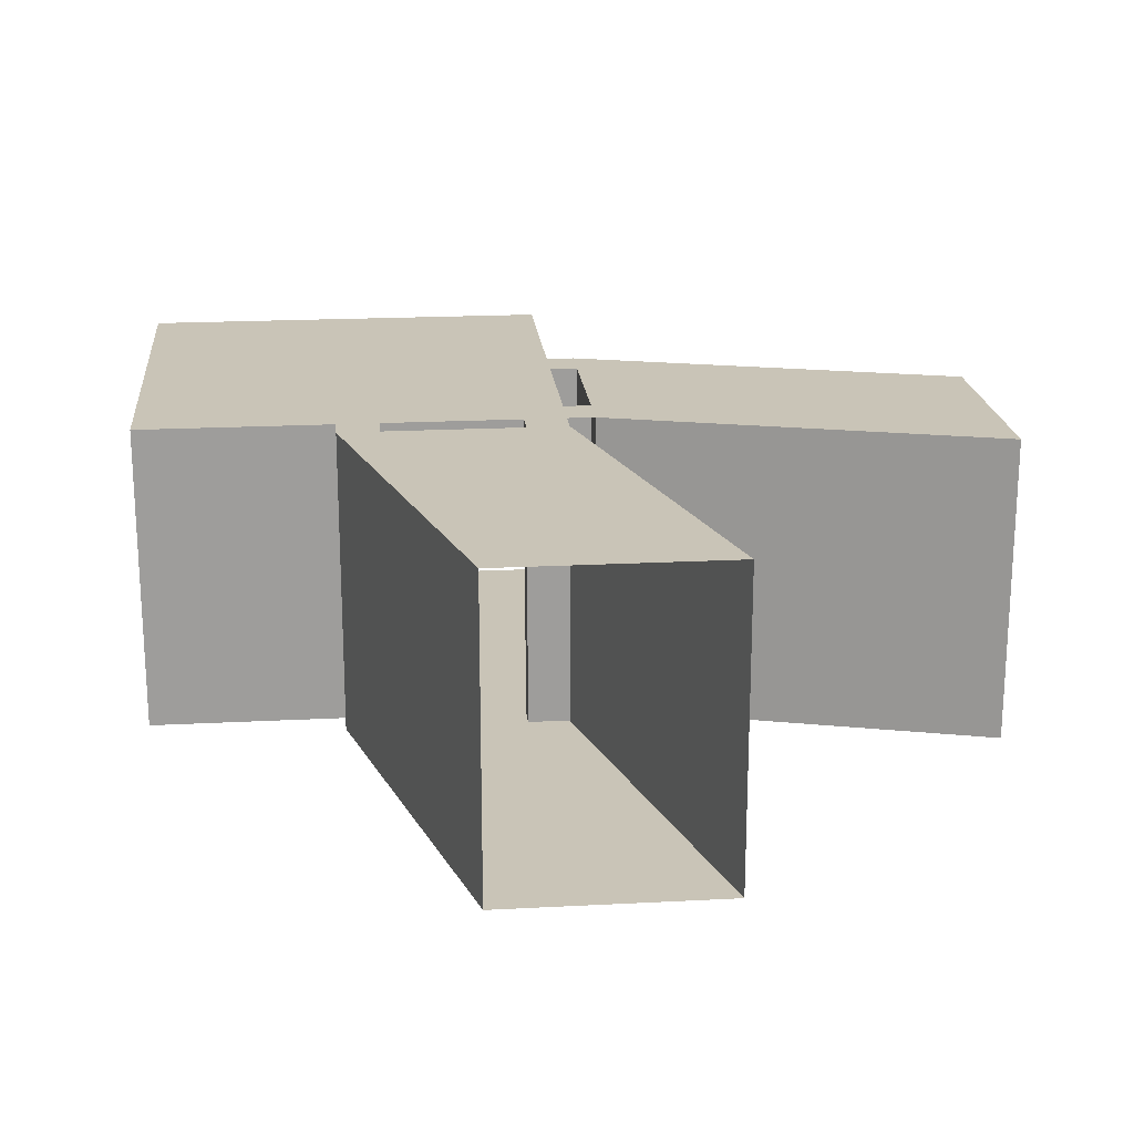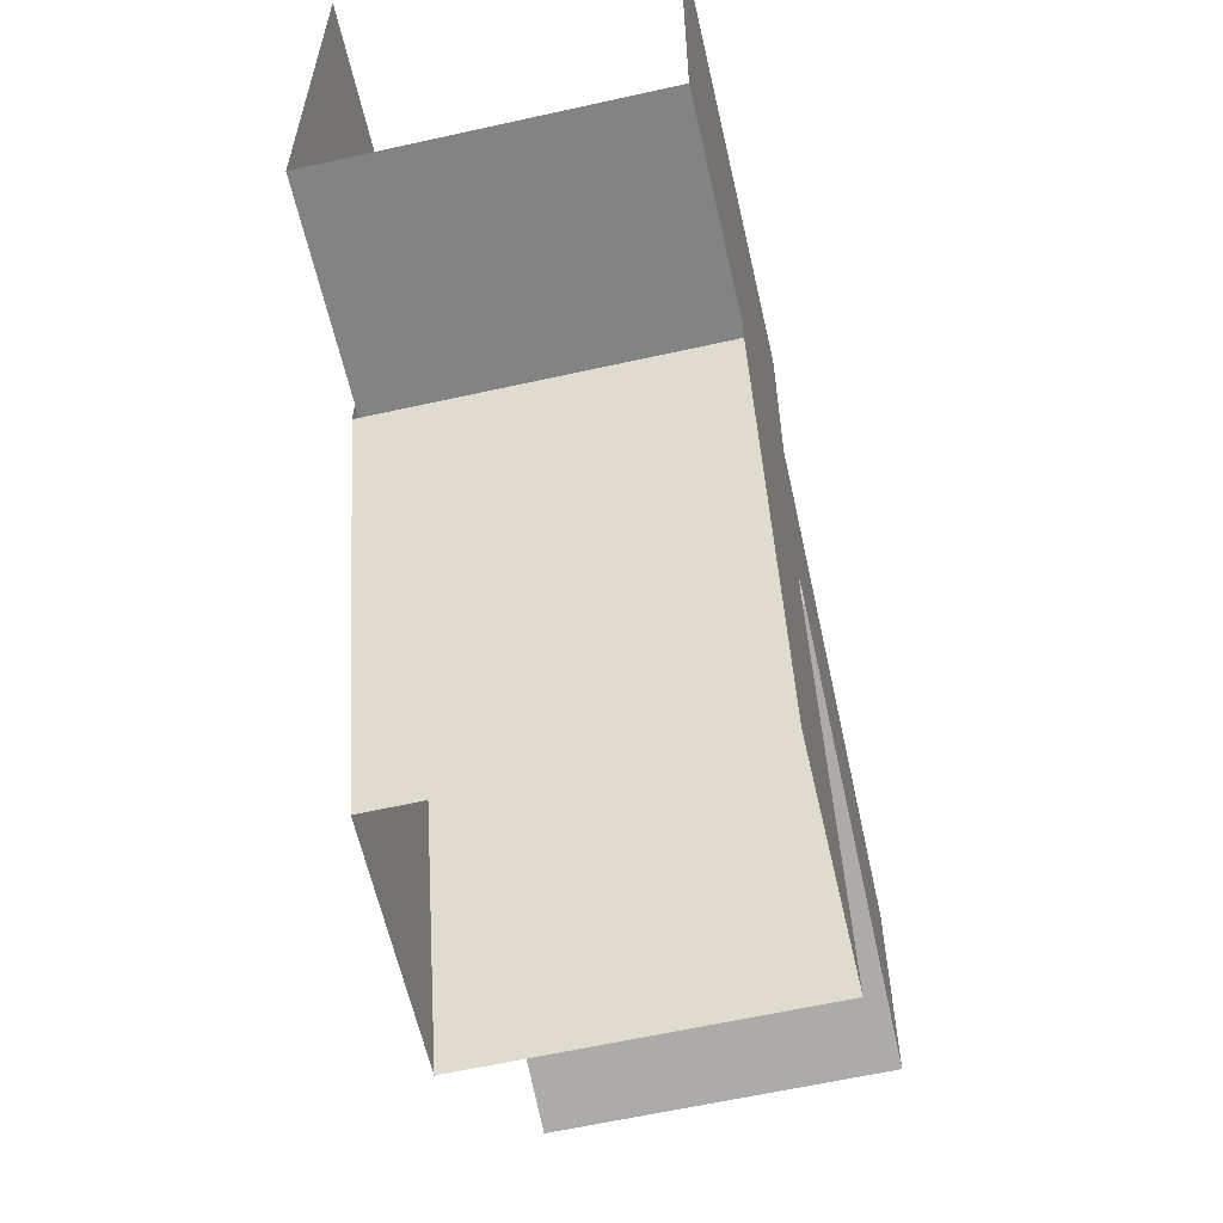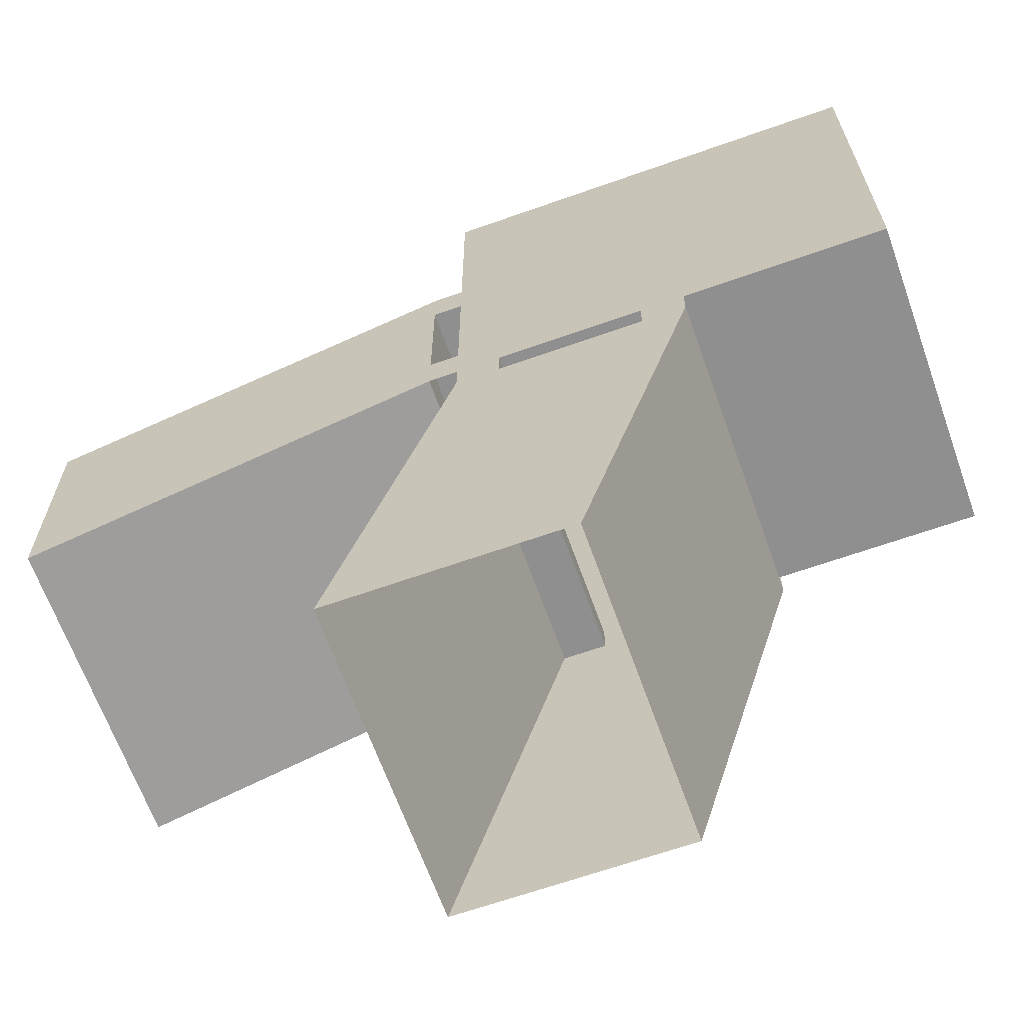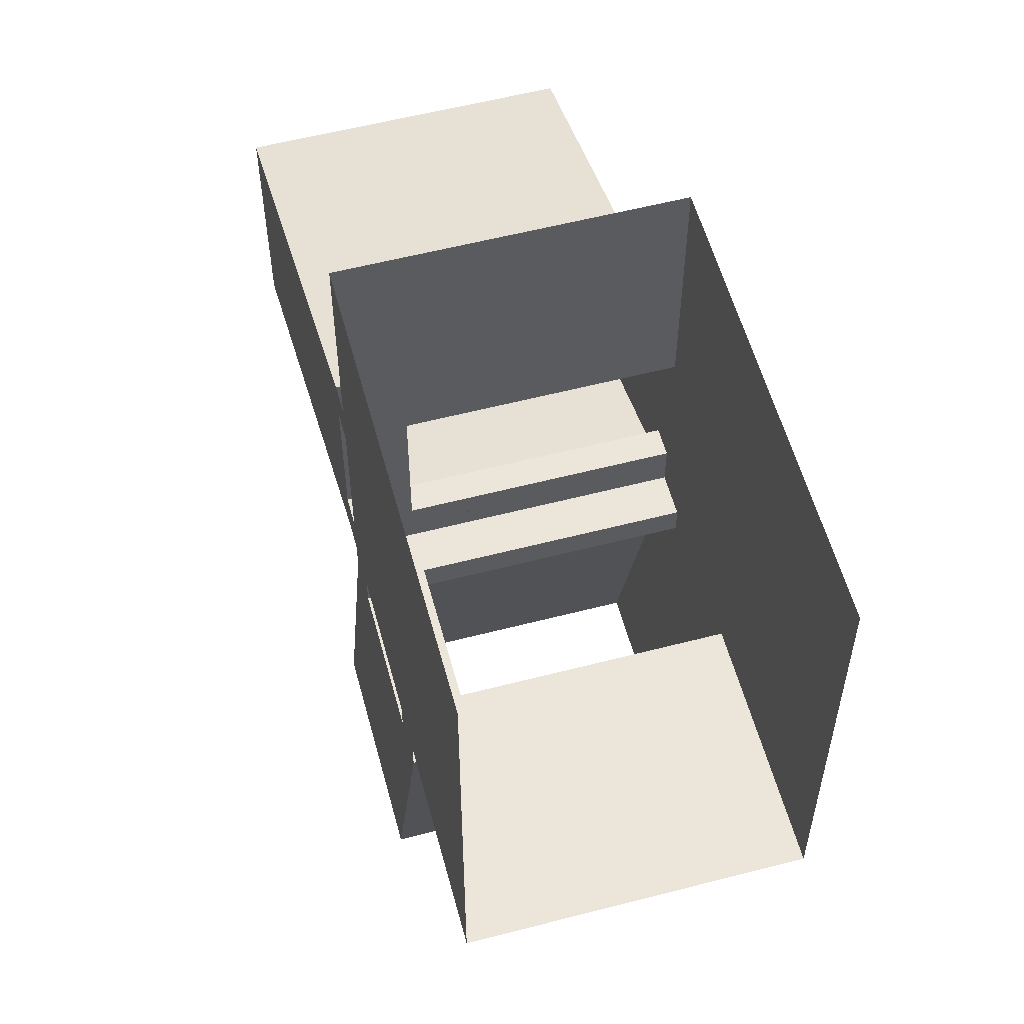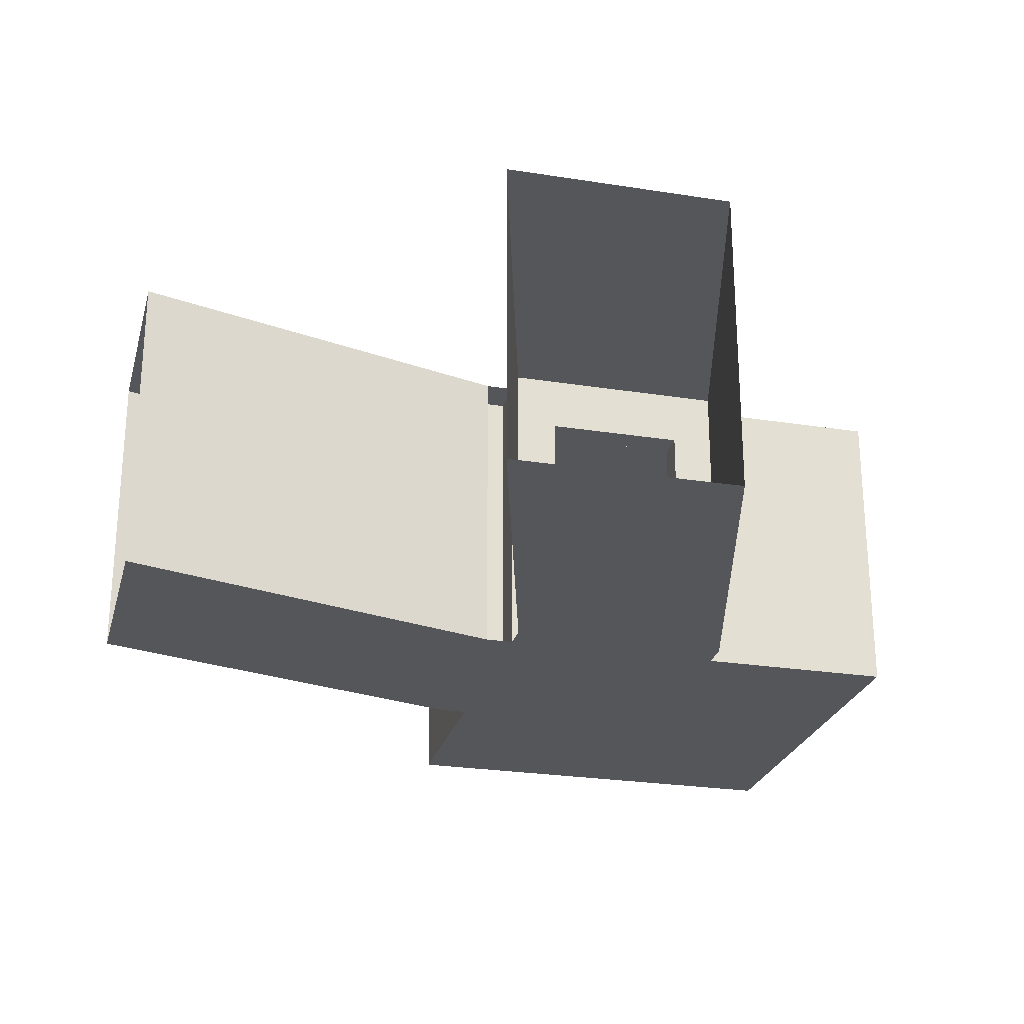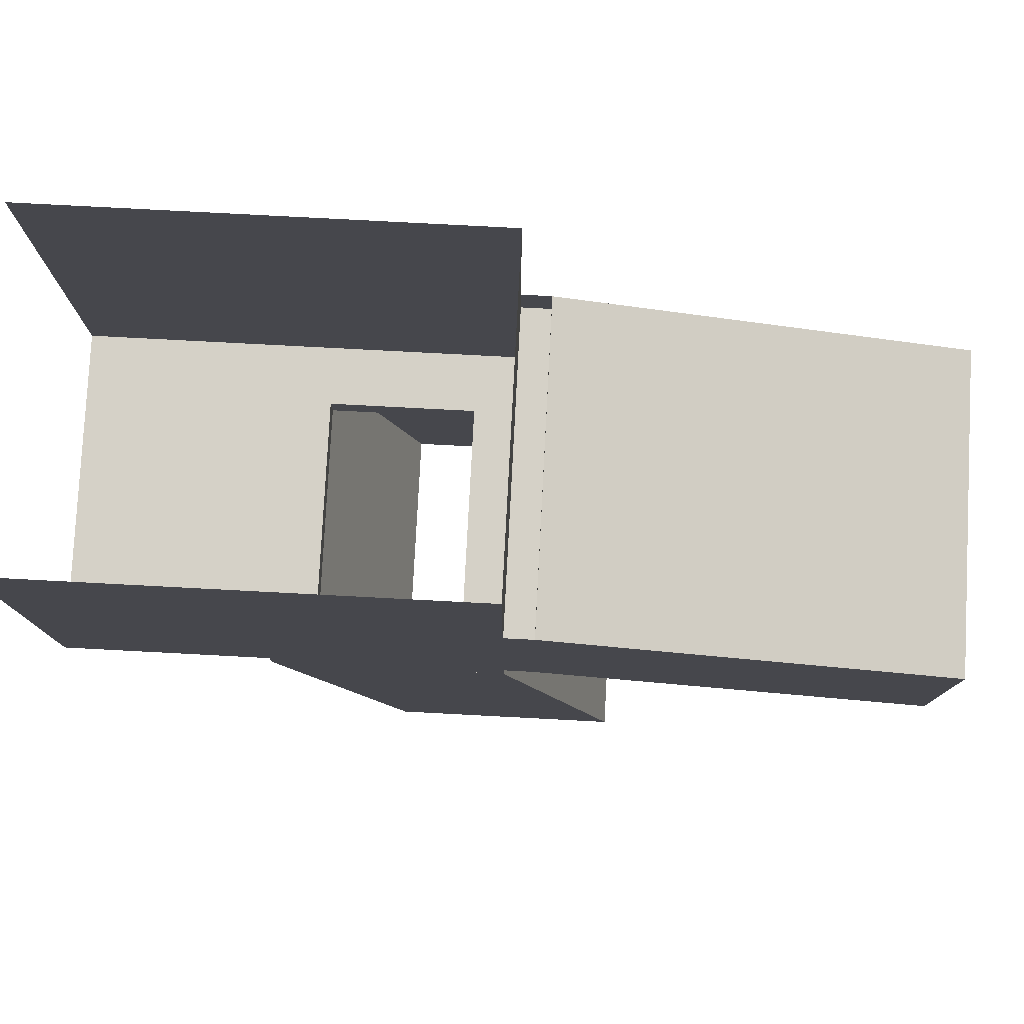
<metadata>
{"format":"obj","ext":"obj","renderer":"f3d","projection":"perspective","resolution":1024,"background":"white","views":[{"elev":19.9,"azim":84.5,"up":"+Y"},{"elev":-61.2,"azim":-77.2,"up":"+Z"},{"elev":-65.4,"azim":-160.4,"up":"+Z"},{"elev":57.1,"azim":-105.1,"up":"+Z"},{"elev":-25.4,"azim":165.7,"up":"+Y"},{"elev":79.2,"azim":3.0,"up":"+Z"}]}
</metadata>
<code>
g Tunnela1
v -0.00091 2 -4e-06
v -0.00091 2 -4e-06
v -0.00091 0 -4e-06
v -0.00091 2.2 -4e-06
v 2.999 0 -0.8
v 2.999 2.2 -0.8
v 2.999 0.4 -0.8
v -0.000908 0 1.6
v -0.000908 2.2 1.6
v 2.999 0 0.8
v 2.999 2.2 0.8
v -0.000908 0.4 1.6
v 2.999 0.4 0.8
v 0.1991 0 -4e-06
v 0.1991 0.4 -4e-06
v 0.1991 2.2 1.6
v 0.1991 0 1.6
v 0.1991 2.2 -4e-06
v 0.1991 0.4 1.6
v -0.000909 2.2 0.8
v 2.999 2.2 -9e-06
v 0.1991 2.2 0.8
v 0.1991 2.2 1.3
v -0.000908 2.2 1.3
v 2.999 2.2 0.5
v -0.00091 2.2 0.3
v 2.999 2.2 -0.5
v 0.1991 2.2 0.3
v -0.000908 0.4 1.3
v -0.000908 0 1.3
v 0.1991 2.2 1.3
v -0.000908 2.2 1.3
v 0.1991 0 1.3
v 0.1991 0.4 1.3
v -0.00091 0.4 0.3
v -0.00091 0 0.3
v -0.00091 2.2 0.3
v 0.1991 2.2 0.3
v 0.1991 0 0.3
v 0.1991 0.4 0.3
v 2.999 0 -9e-06
v -0.000909 0 0.8
v 0.09909 0 0.8
v 2.999 0 0.5
v -0.000908 0 1.3
v 0.09909 0 1.3
v 2.999 0 -0.5
v -0.00091 0 0.3
v 0.09909 0 0.3
v -0.000908 1.8 1.3
v -0.000909 1.8 0.8
v 0.1991 1.8 0.3
v 0.1991 1.8 0.8
v 0.1991 1.8 1.3
v -0.00091 1.8 0.3
v -0.000906 0 3
v -0.000906 2.2 3
v -0.000906 0.4 3
v -1e-06 0 0.000906
v -1e-06 2.2 0.000906
v 0.8 0 -2.999
v 0.8 2.2 -2.999
v -1e-06 0.4 0.000906
v 0.8 0.4 -2.999
v -1.6 0 0.000908
v -1.6 2.2 0.000908
v -0.8 0 -2.999
v -0.8 2.2 -2.999
v -1.6 0.4 0.000908
v -0.8 0.4 -2.999
v -1e-06 0 -0.1991
v -1e-06 0.4 -0.1991
v -1.6 2.2 -0.1991
v -1.6 0 -0.1991
v -1e-06 2.2 -0.1991
v -1.6 0.4 -0.1991
v -0.8 2.2 0.000907
v -5e-06 2.2 -2.999
v -0.8 2.2 -0.1991
v -1.3 2.2 -0.1991
v -1.3 2.2 0.000908
v -0.5 2.2 -2.999
v -0.3 2.2 0.000906
v 0.5 2.2 -2.999
v -0.3 2.2 -0.1991
v -1.3 0.4 0.000908
v -1.3 0 0.000908
v -1.3 2.2 -0.1991
v -1.3 2.2 0.000908
v -1.3 0 -0.1991
v -1.3 0.4 -0.1991
v -0.3 0.4 0.000906
v -0.3 0 0.000906
v -0.3 2.2 0.000906
v -0.3 2.2 -0.1991
v -0.3 0 -0.1991
v -0.3 0.4 -0.1991
v -5e-06 0 -2.999
v -0.8 0 0.000907
v -0.8 0 -0.09909
v -0.5 0 -2.999
v -1.3 0 0.000908
v -1.3 0 -0.09909
v 0.5 0 -2.999
v -0.3 0 0.000906
v -0.3 0 -0.09909
v -1.3 1.8 0.000908
v -0.8 1.8 0.000907
v -0.3 1.8 -0.1991
v -0.8 1.8 -0.1991
v -1.3 1.8 -0.1991
v -0.3 1.8 0.000906
v -3 0 0.00091
v -3 2.2 0.00091
v -3 0.4 0.00091
v -3 0 3.001
v -3 2.2 3.001
f 19 13 10 17
f 17 8 30 33
f 15 14 5 7
f 18 4 37 38
f 49 14 3 48
f 24 23 16 9
f 7 6 18 15
f 11 13 19 16
f 12 9 32 29
f 25 11 16 23 22 28 18 6 27 21
f 23 24 50 54
f 4 18 28 26
f 31 34 29 32
f 29 34 33 30
f 16 19 34 31
f 8 12 29 30
f 19 17 33 34
f 9 16 31 32
f 40 38 37 35
f 35 36 39 40
f 15 18 38 40
f 3 14 39 36
f 14 15 40 39
f 20 26 55 51 50 24
f 17 46 45 8
f 46 43 49 48 42 45
f 55 52 53 54 50 51
f 47 5 14 49 43 46 17 10 44 41
f 26 28 52 55
f 28 22 23 54 53 52
f 9 12 58 57
f 12 8 56 58
f 76 74 67 70
f 74 90 87 65
f 72 64 61 71
f 75 95 94 60
f 106 105 59 71
f 81 66 73 80
f 64 72 75 62
f 60 94 92 63
f 68 73 76 70
f 69 86 89 66
f 82 78 84 62 75 85 79 80 73 68
f 80 111 107 81
f 60 83 85 75
f 88 89 86 91
f 86 87 90 91
f 73 88 91 76
f 65 87 86 69
f 76 91 90 74
f 66 89 88 73
f 97 92 94 95
f 92 97 96 93
f 63 92 93 59
f 72 97 95 75
f 59 93 96 71
f 71 96 97 72
f 77 81 107 108 112 83
f 74 65 102 103
f 103 102 99 105 106 100
f 112 108 107 111 110 109
f 104 98 101 67 74 103 100 106 71 61
f 83 112 109 85
f 85 109 110 111 80 79
f 66 114 115 69
f 69 115 113 65
f 36 35 63 59
f 35 37 4 60 63
f 37 20 24 9 57 117 114 4 26
f 42 48 3 113 116 56 8 45 30
l 1 2

</code>
